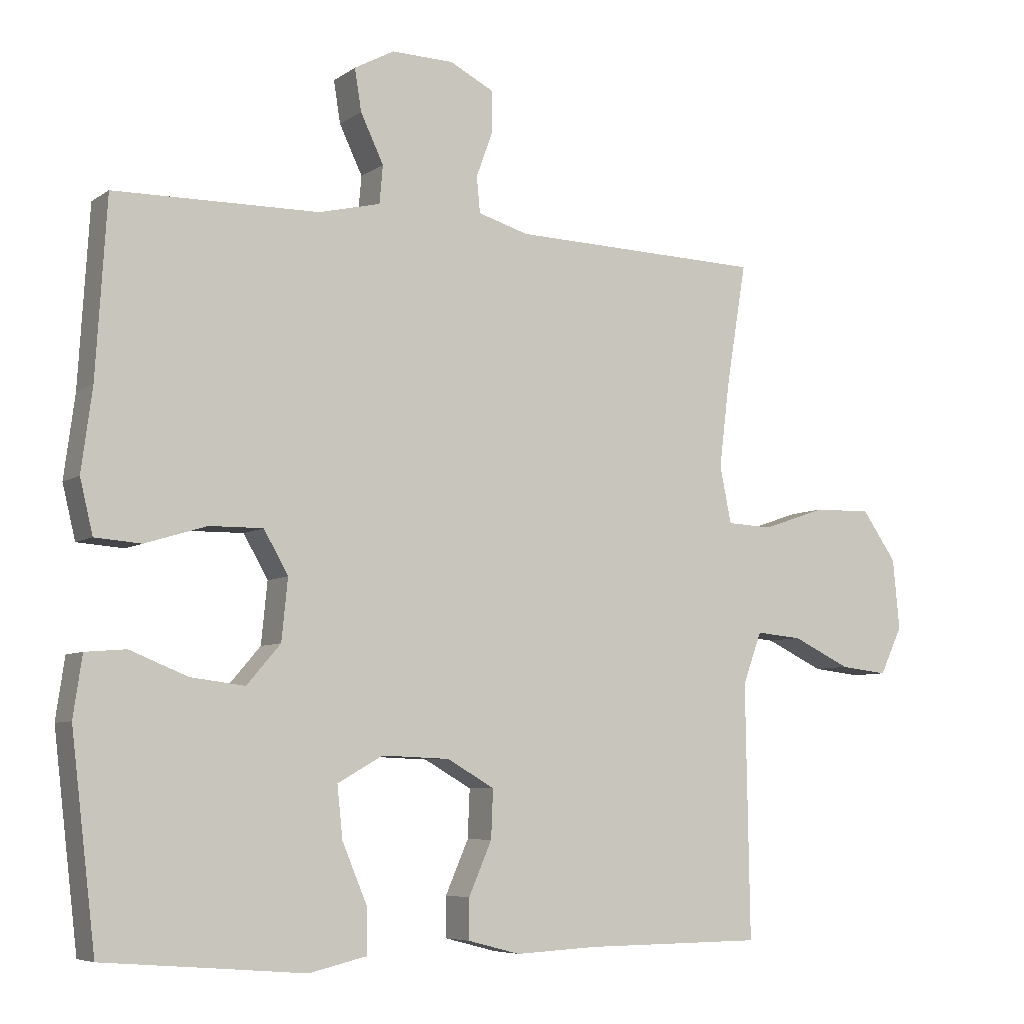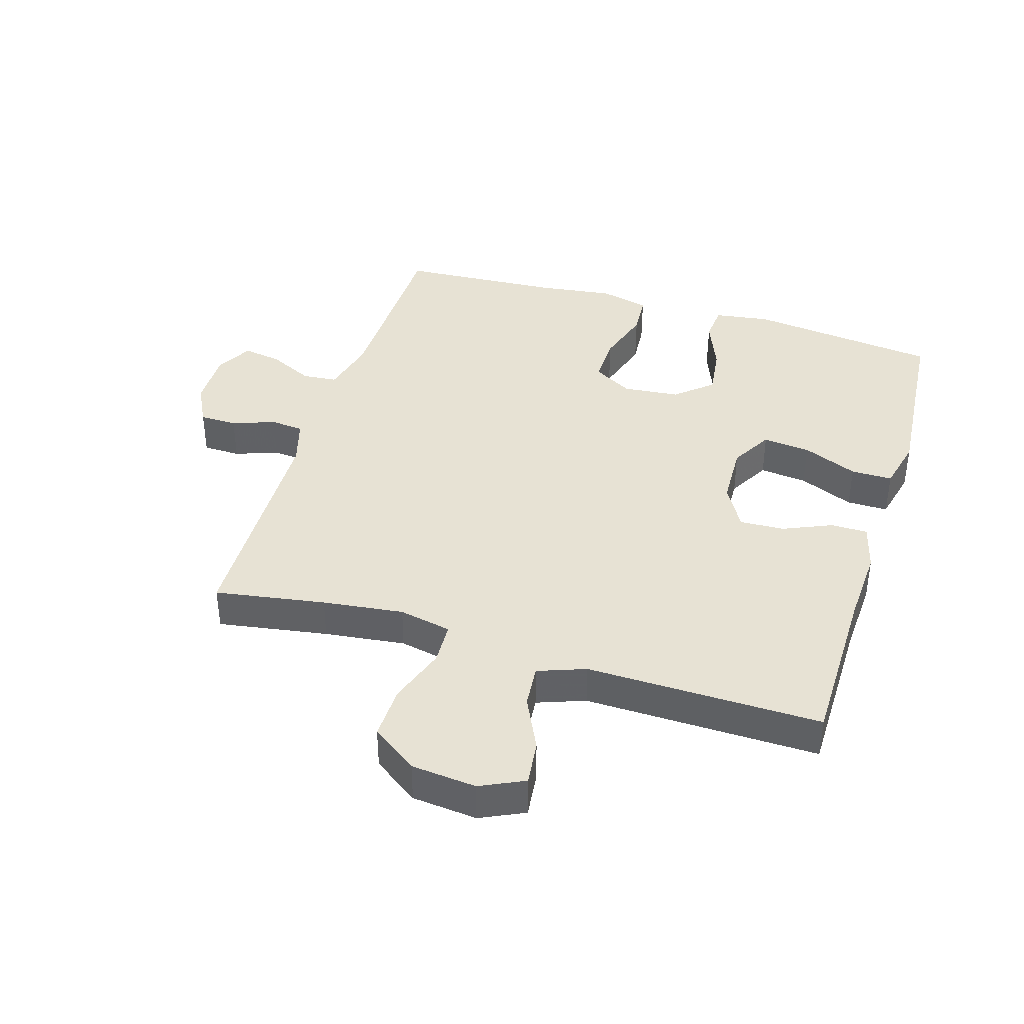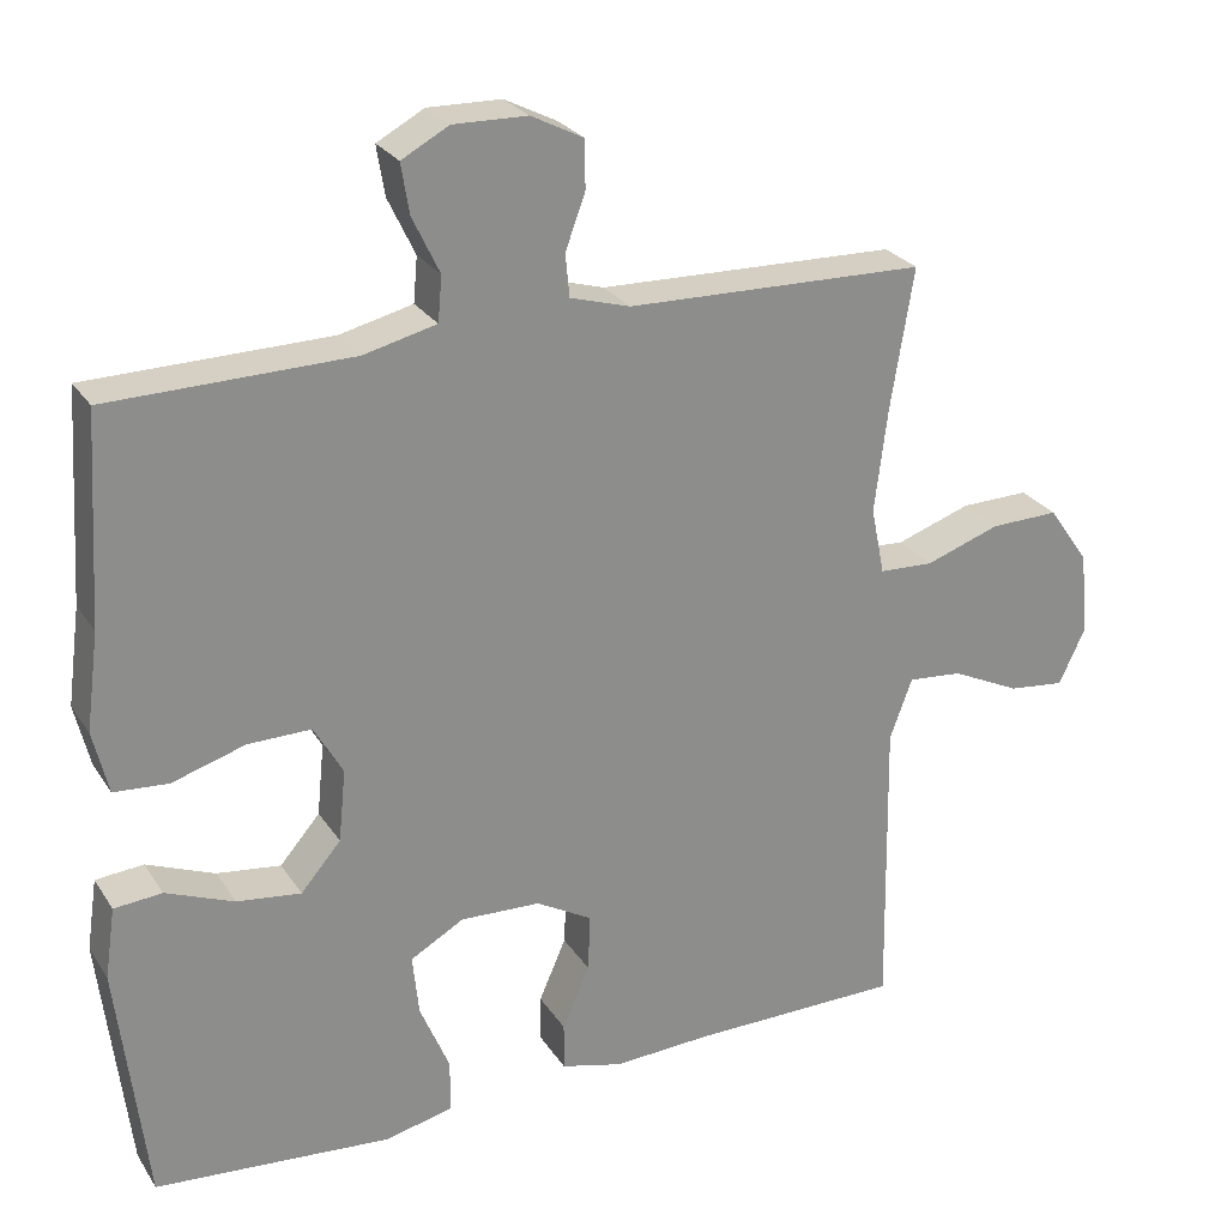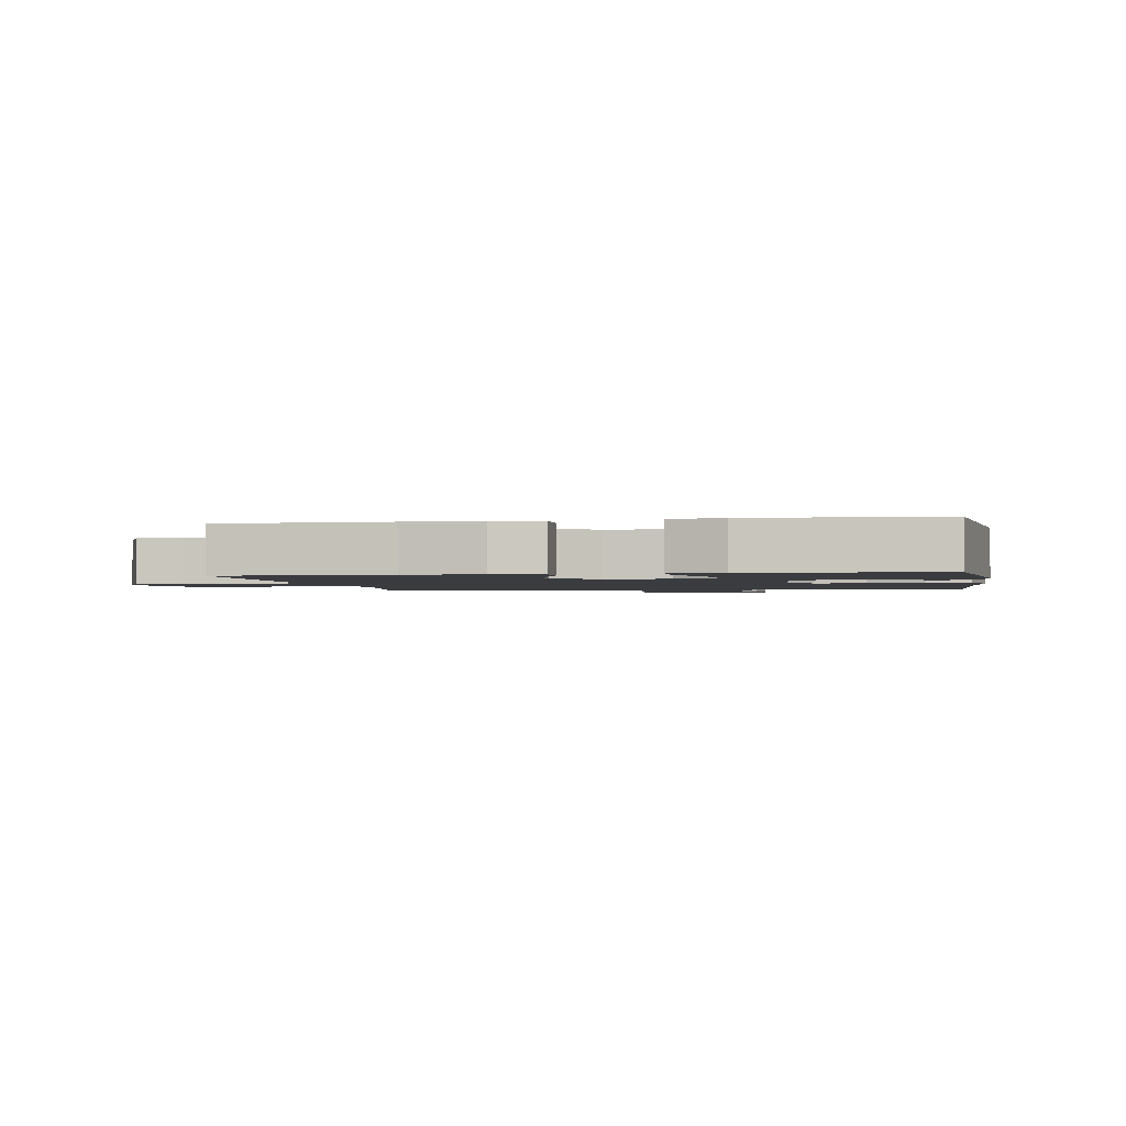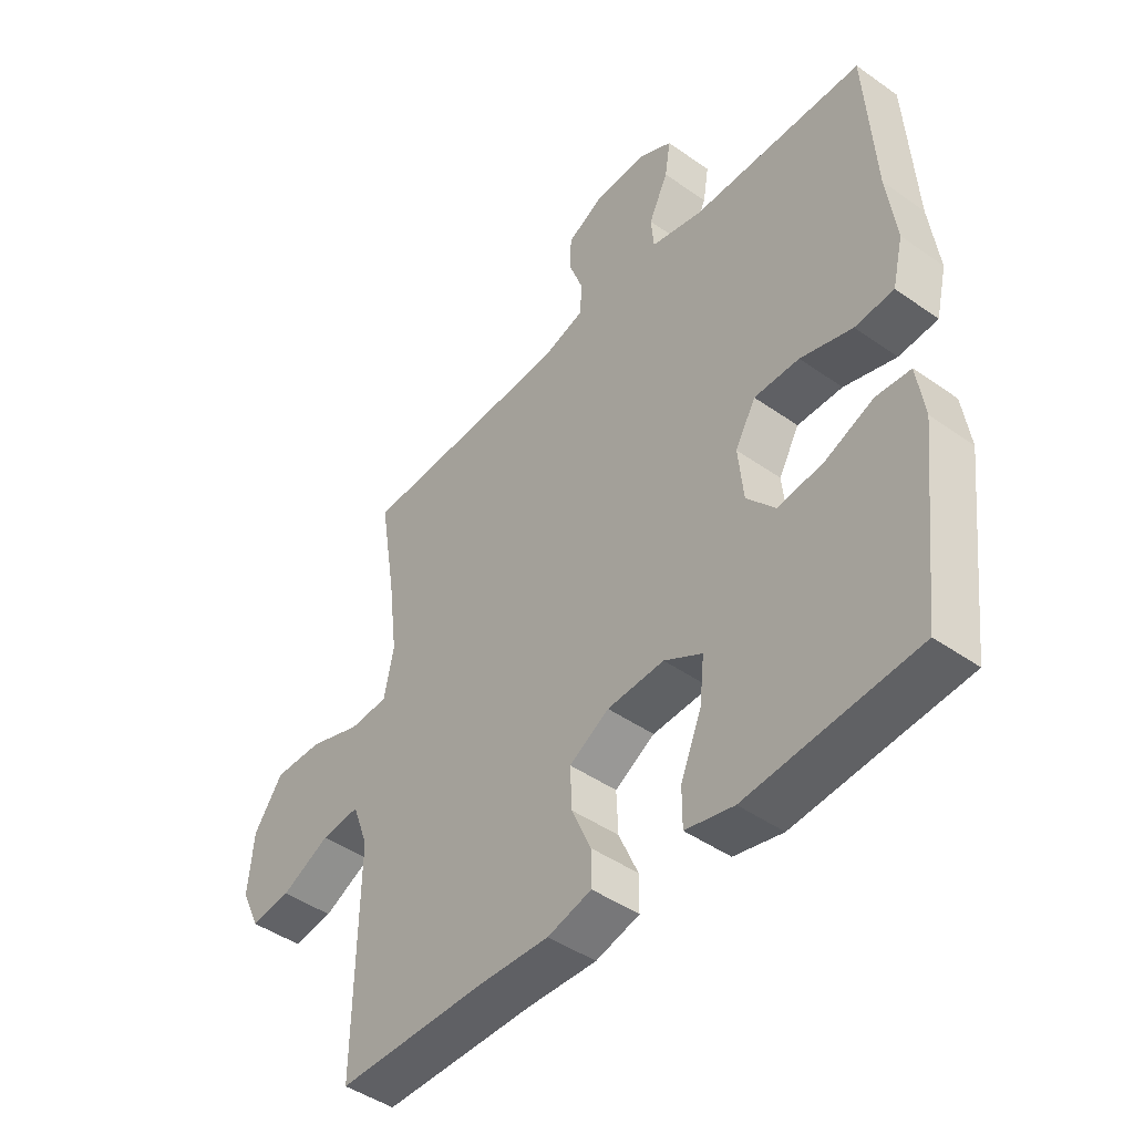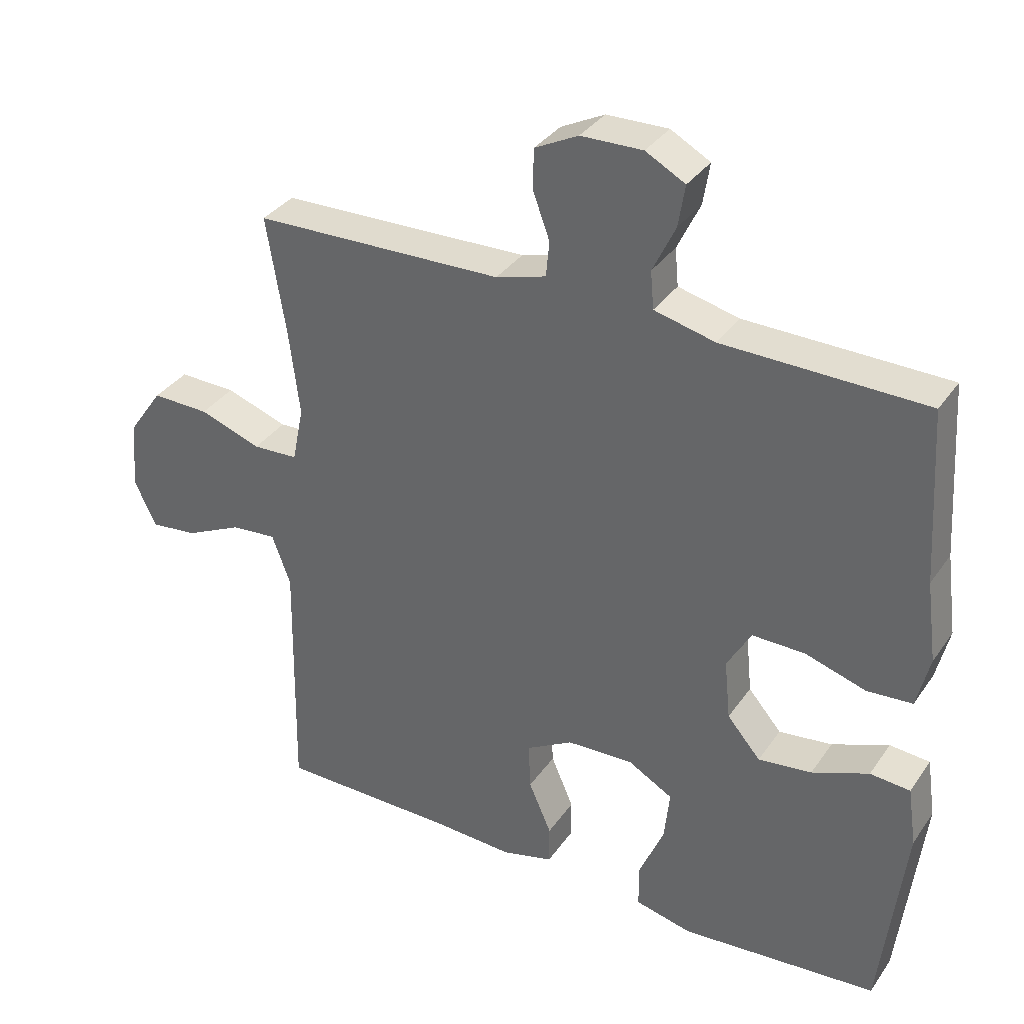
<metadata>
{"format":"obj","ext":"obj","renderer":"f3d","projection":"perspective","resolution":1024,"background":"white","views":[{"elev":-6.5,"azim":-28.6,"up":"+Z"},{"elev":39.8,"azim":107.1,"up":"+Y"},{"elev":25.9,"azim":-25.8,"up":"+Z"},{"elev":-1.9,"azim":-170.0,"up":"+Y"},{"elev":-45.4,"azim":-129.1,"up":"+Z"},{"elev":34.6,"azim":-150.2,"up":"+Z"}]}
</metadata>
<code>
v 0.5 0.07 0.5
v 0.471 0.07 0.324
v 0.455 0.07 0.195
v 0.472 0.07 0.111
v 0.54 0.07 0.108
v 0.633 0.07 0.14
v 0.719 0.07 0.142
v 0.77 0.07 0.069
v 0.78 0.07 -0.035
v 0.747 0.07 -0.105
v 0.676 0.07 -0.097
v 0.59 0.07 -0.056
v 0.522 0.07 -0.05
v 0.494 0.07 -0.126
v 0.496 0.07 -0.25
v 0.5 0.07 -0.5
v 0.235 0.07 -0.502
v 0.113 0.07 -0.508
v 0.036 0.07 -0.488
v 0.036 0.07 -0.429
v 0.07 0.07 -0.351
v 0.073 0.07 -0.28
v 0.003 0.07 -0.24
v -0.097 0.07 -0.236
v -0.164 0.07 -0.274
v -0.156 0.07 -0.35
v -0.119 0.07 -0.438
v -0.119 0.07 -0.504
v -0.204 0.07 -0.524
v -0.337 0.07 -0.513
v -0.5 0.07 -0.5
v -0.536 0.07 -0.196
v -0.523 0.07 -0.107
v -0.463 0.07 -0.102
v -0.378 0.07 -0.136
v -0.298 0.07 -0.146
v -0.248 0.07 -0.088
v -0.239 0.07 0.002
v -0.275 0.07 0.065
v -0.354 0.07 0.064
v -0.445 0.07 0.036
v -0.513 0.07 0.041
v -0.532 0.07 0.12
v -0.516 0.07 0.241
v -0.5 0.07 0.5
v -0.198 0.07 0.505
v -0.107 0.07 0.527
v -0.102 0.07 0.583
v -0.136 0.07 0.654
v -0.146 0.07 0.716
v -0.087 0.07 0.748
v 0.005 0.07 0.746
v 0.07 0.07 0.713
v 0.071 0.07 0.653
v 0.046 0.07 0.585
v 0.051 0.07 0.532
v 0.126 0.07 0.51
v 0.5 0 0.5
v 0.471 0 0.324
v 0.455 0 0.195
v 0.472 0 0.111
v 0.54 0 0.108
v 0.633 0 0.14
v 0.719 0 0.142
v 0.77 0 0.069
v 0.78 0 -0.035
v 0.747 0 -0.105
v 0.676 0 -0.097
v 0.59 0 -0.056
v 0.522 0 -0.05
v 0.494 0 -0.126
v 0.496 0 -0.25
v 0.5 0 -0.5
v 0.235 0 -0.502
v 0.113 0 -0.508
v 0.036 0 -0.488
v 0.036 0 -0.429
v 0.07 0 -0.351
v 0.073 0 -0.28
v 0.003 0 -0.24
v -0.097 0 -0.236
v -0.164 0 -0.274
v -0.156 0 -0.35
v -0.119 0 -0.438
v -0.119 0 -0.504
v -0.204 0 -0.524
v -0.337 0 -0.513
v -0.5 0 -0.5
v -0.536 0 -0.196
v -0.523 0 -0.107
v -0.463 0 -0.102
v -0.378 0 -0.136
v -0.298 0 -0.146
v -0.248 0 -0.088
v -0.239 0 0.002
v -0.275 0 0.065
v -0.354 0 0.064
v -0.445 0 0.036
v -0.513 0 0.041
v -0.532 0 0.12
v -0.516 0 0.241
v -0.5 0 0.5
v -0.198 0 0.505
v -0.107 0 0.527
v -0.102 0 0.583
v -0.136 0 0.654
v -0.146 0 0.716
v -0.087 0 0.748
v 0.005 0 0.746
v 0.07 0 0.713
v 0.071 0 0.653
v 0.046 0 0.585
v 0.051 0 0.532
v 0.126 0 0.51
f 52 53 54 55
f 52 55 56
f 51 52 56
f 48 49 50 51
f 47 48 51 56
f 46 47 56 57
f 44 45 46 57
f 40 41 42 43
f 39 40 43 44
f 32 33 34 35
f 30 31 32 35
f 30 35 36
f 29 30 36 37
f 26 27 28 29
f 25 26 29 37
f 18 19 20 21
f 17 18 21 22
f 14 15 16 17
f 13 14 17 22
f 9 10 11 12
f 9 12 13
f 8 9 13
f 5 6 7 8
f 4 5 8 13
f 44 57 1 2
f 39 44 2 3
f 38 39 3 4
f 24 25 37 38
f 23 24 38 4
f 4 13 22 23
f 112 111 110 109
f 113 112 109
f 113 109 108
f 108 107 106 105
f 113 108 105 104
f 114 113 104 103
f 114 103 102 101
f 100 99 98 97
f 101 100 97 96
f 92 91 90 89
f 92 89 88 87
f 93 92 87
f 94 93 87 86
f 86 85 84 83
f 94 86 83 82
f 78 77 76 75
f 79 78 75 74
f 74 73 72 71
f 79 74 71 70
f 69 68 67 66
f 70 69 66
f 70 66 65
f 65 64 63 62
f 70 65 62 61
f 59 58 114 101
f 60 59 101 96
f 61 60 96 95
f 95 94 82 81
f 61 95 81 80
f 80 79 70 61
f 1 58 59 2
f 2 59 60 3
f 3 60 61 4
f 4 61 62 5
f 5 62 63 6
f 6 63 64 7
f 7 64 65 8
f 8 65 66 9
f 9 66 67 10
f 10 67 68 11
f 11 68 69 12
f 12 69 70 13
f 13 70 71 14
f 14 71 72 15
f 15 72 73 16
f 16 73 74 17
f 17 74 75 18
f 18 75 76 19
f 19 76 77 20
f 20 77 78 21
f 21 78 79 22
f 22 79 80 23
f 23 80 81 24
f 24 81 82 25
f 25 82 83 26
f 26 83 84 27
f 27 84 85 28
f 28 85 86 29
f 29 86 87 30
f 30 87 88 31
f 31 88 89 32
f 32 89 90 33
f 33 90 91 34
f 34 91 92 35
f 35 92 93 36
f 36 93 94 37
f 37 94 95 38
f 38 95 96 39
f 39 96 97 40
f 40 97 98 41
f 41 98 99 42
f 42 99 100 43
f 43 100 101 44
f 44 101 102 45
f 45 102 103 46
f 46 103 104 47
f 47 104 105 48
f 48 105 106 49
f 49 106 107 50
f 50 107 108 51
f 51 108 109 52
f 52 109 110 53
f 53 110 111 54
f 54 111 112 55
f 55 112 113 56
f 56 113 114 57
f 57 114 58 1

</code>
